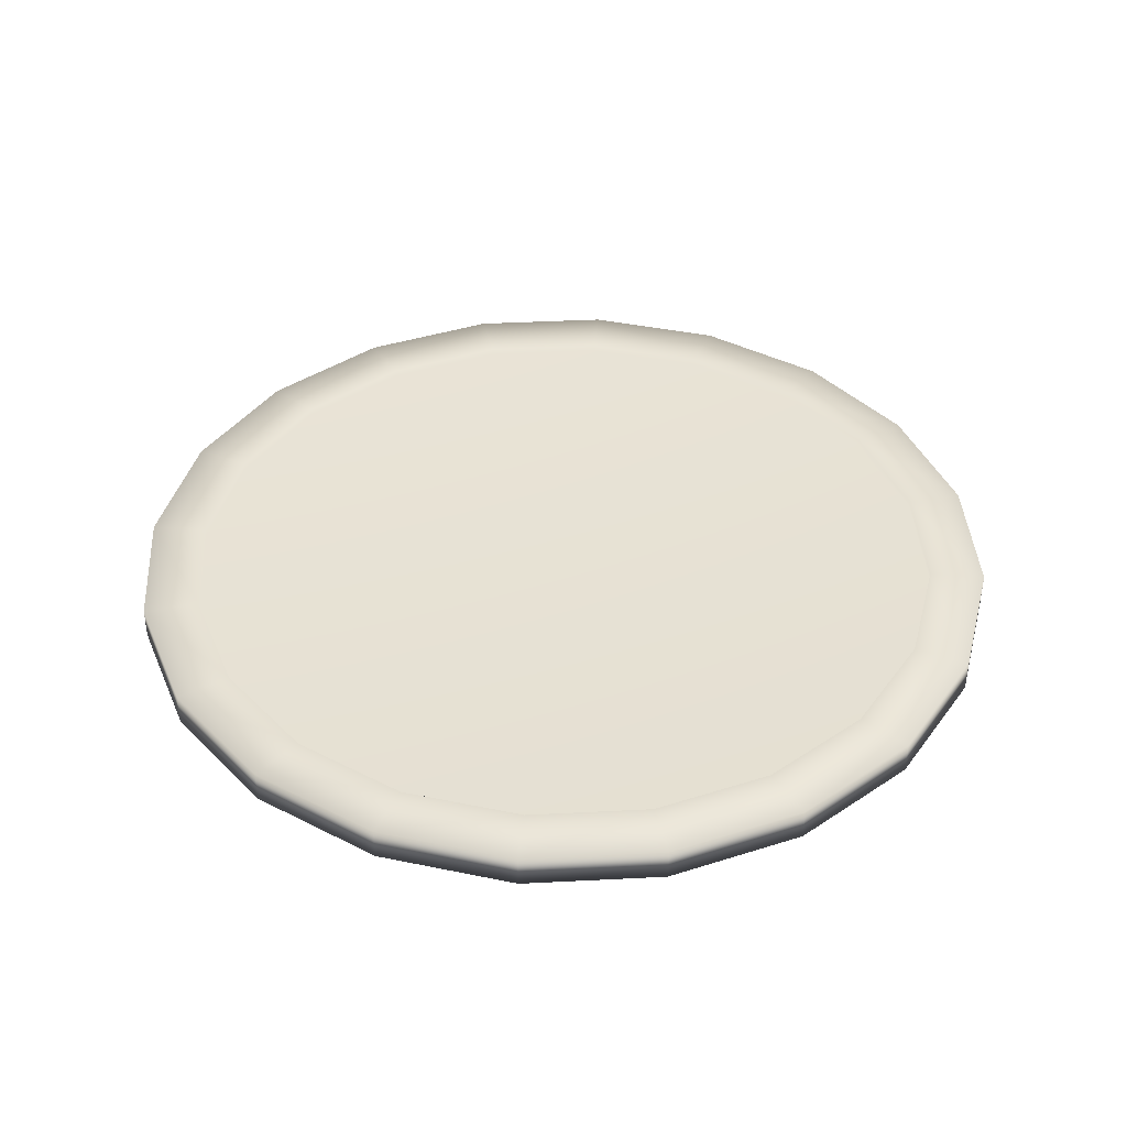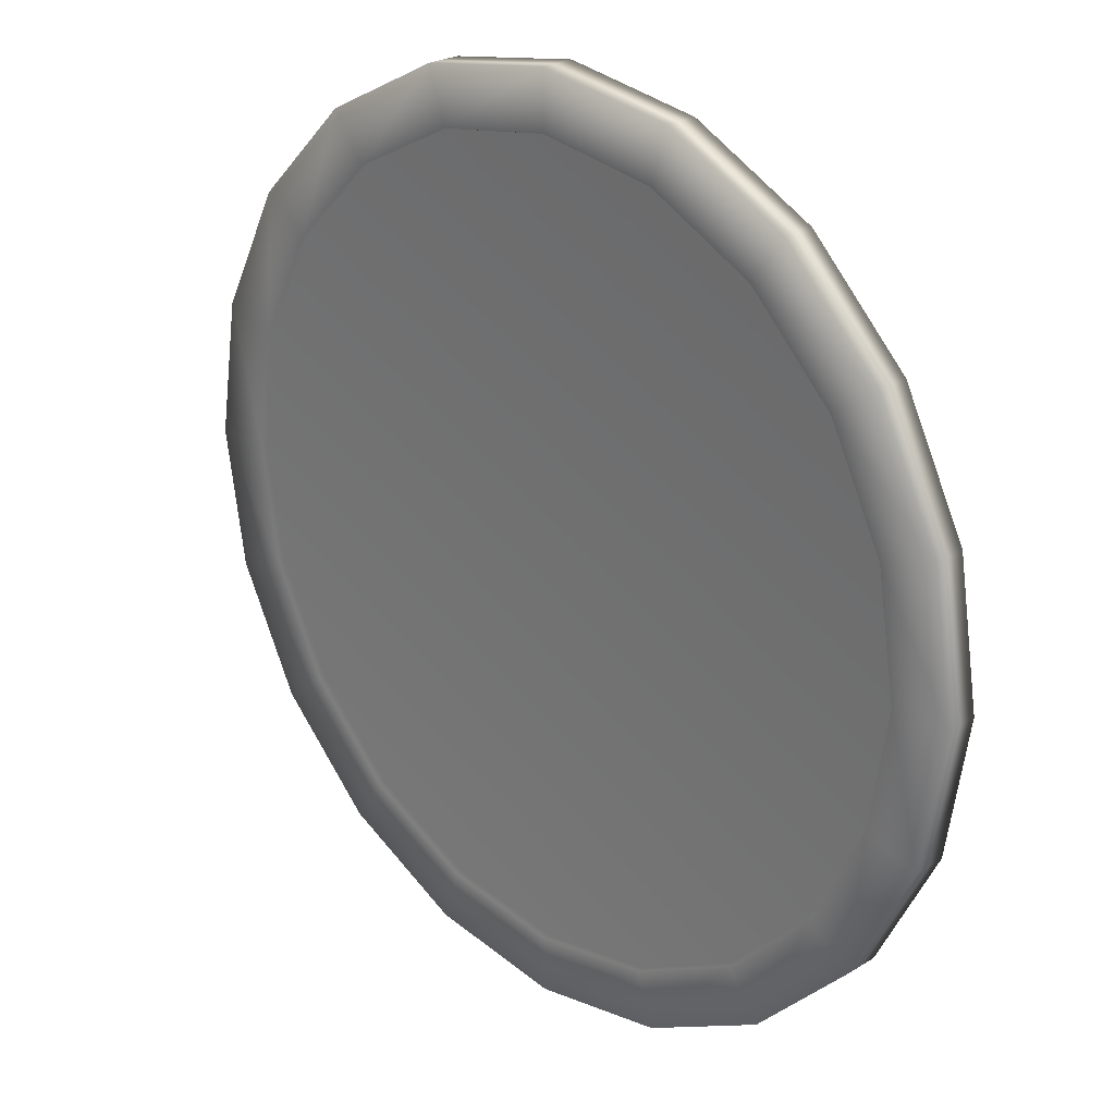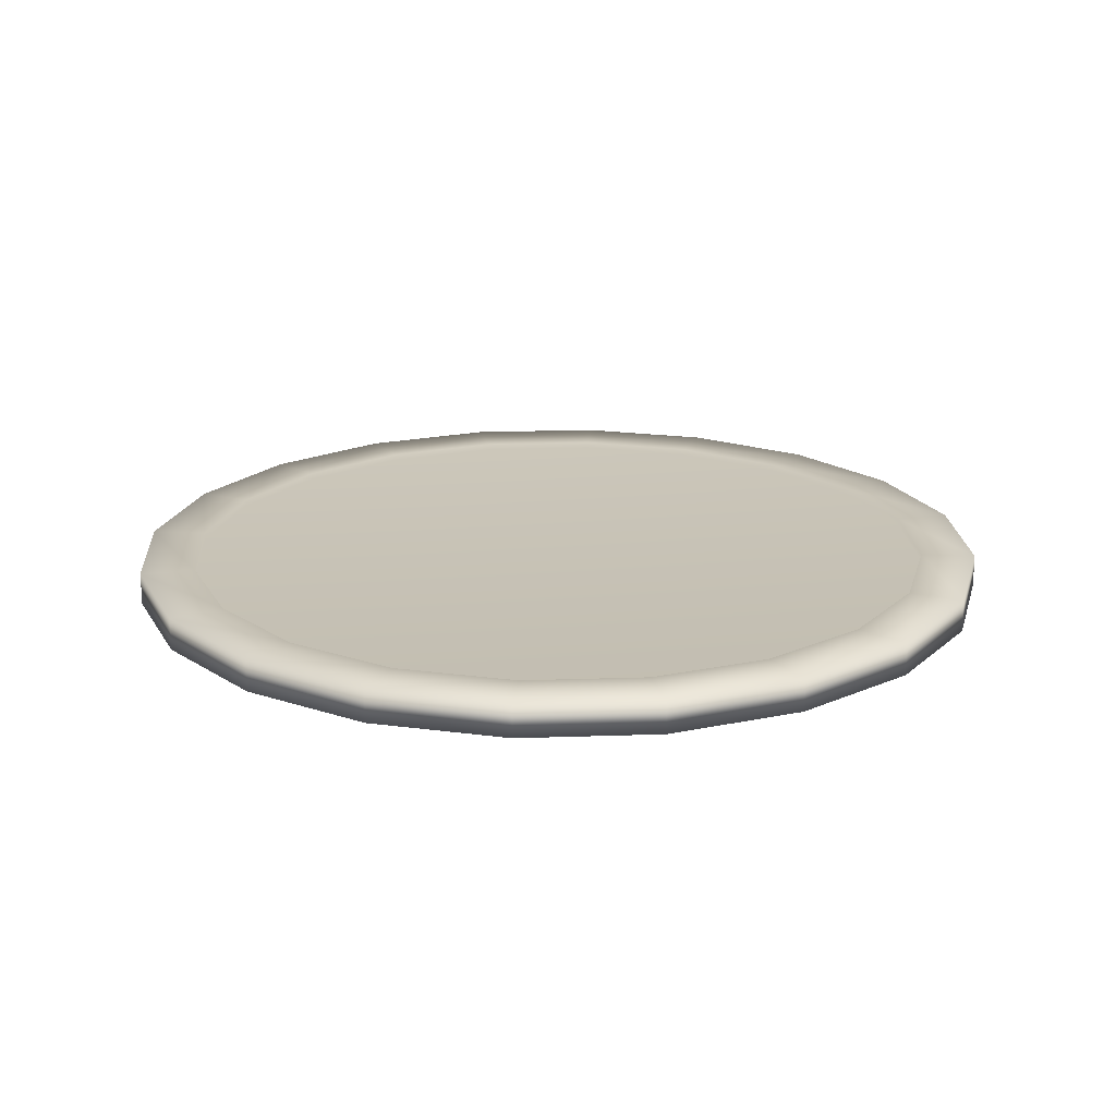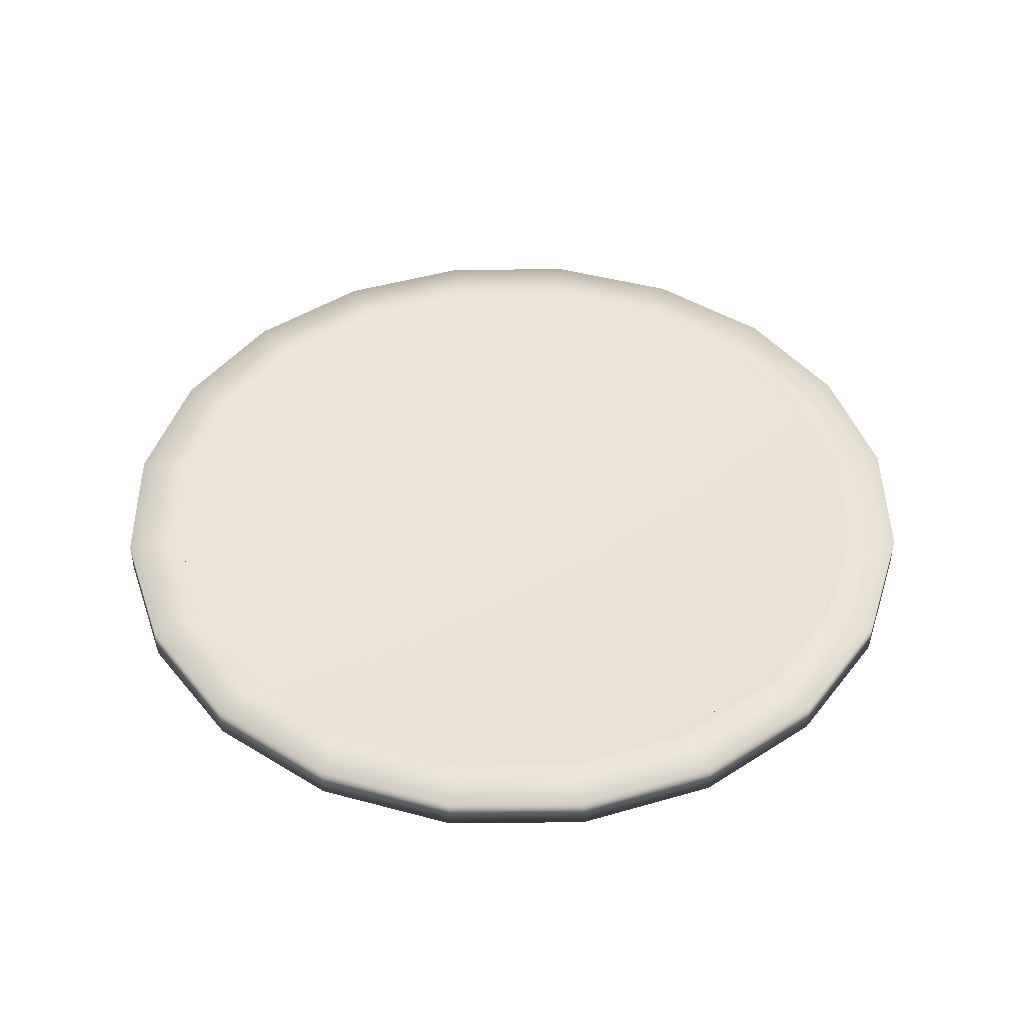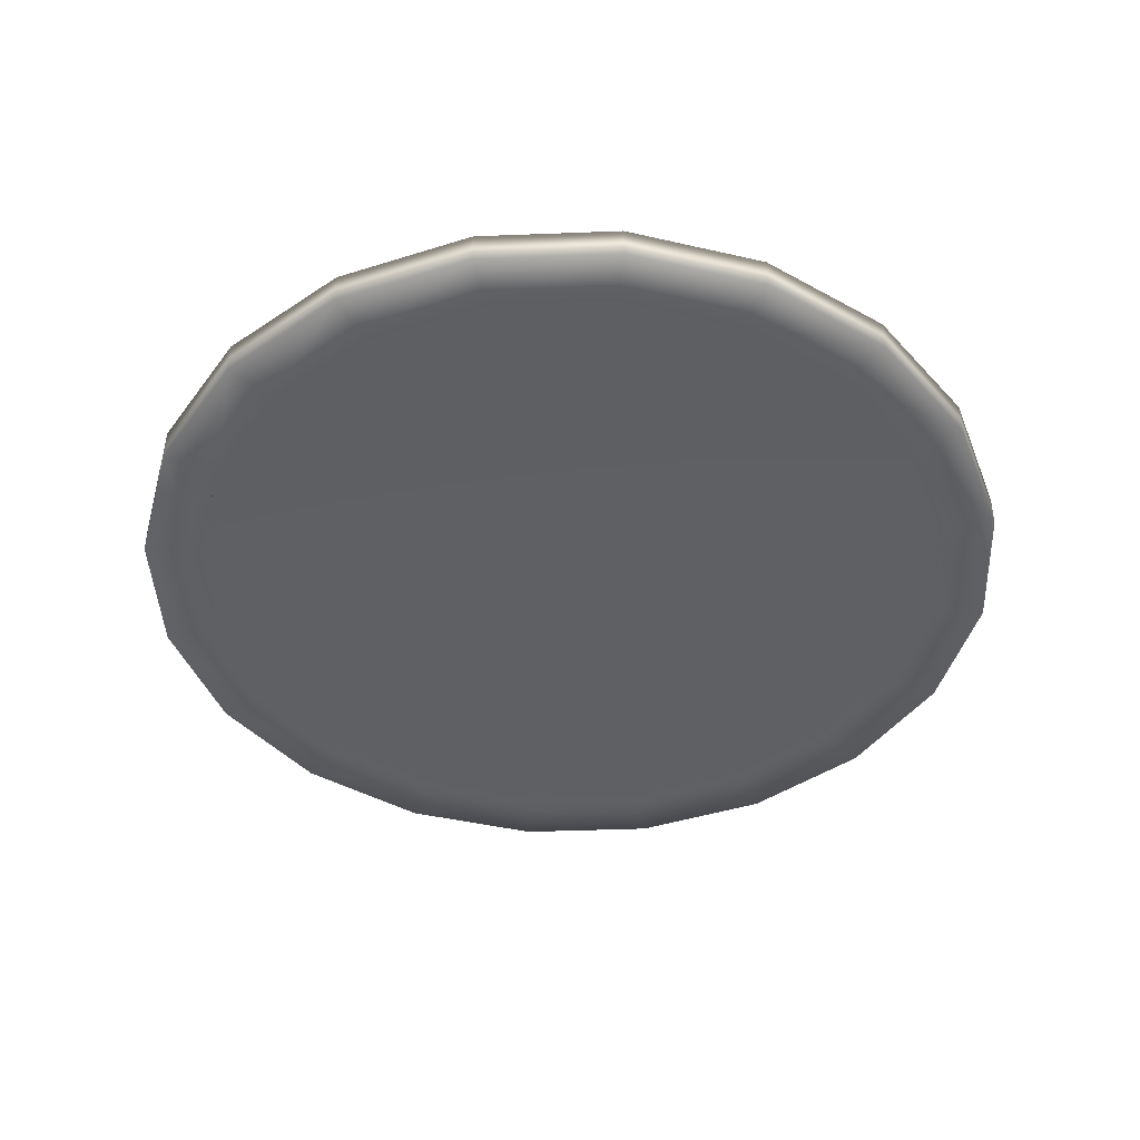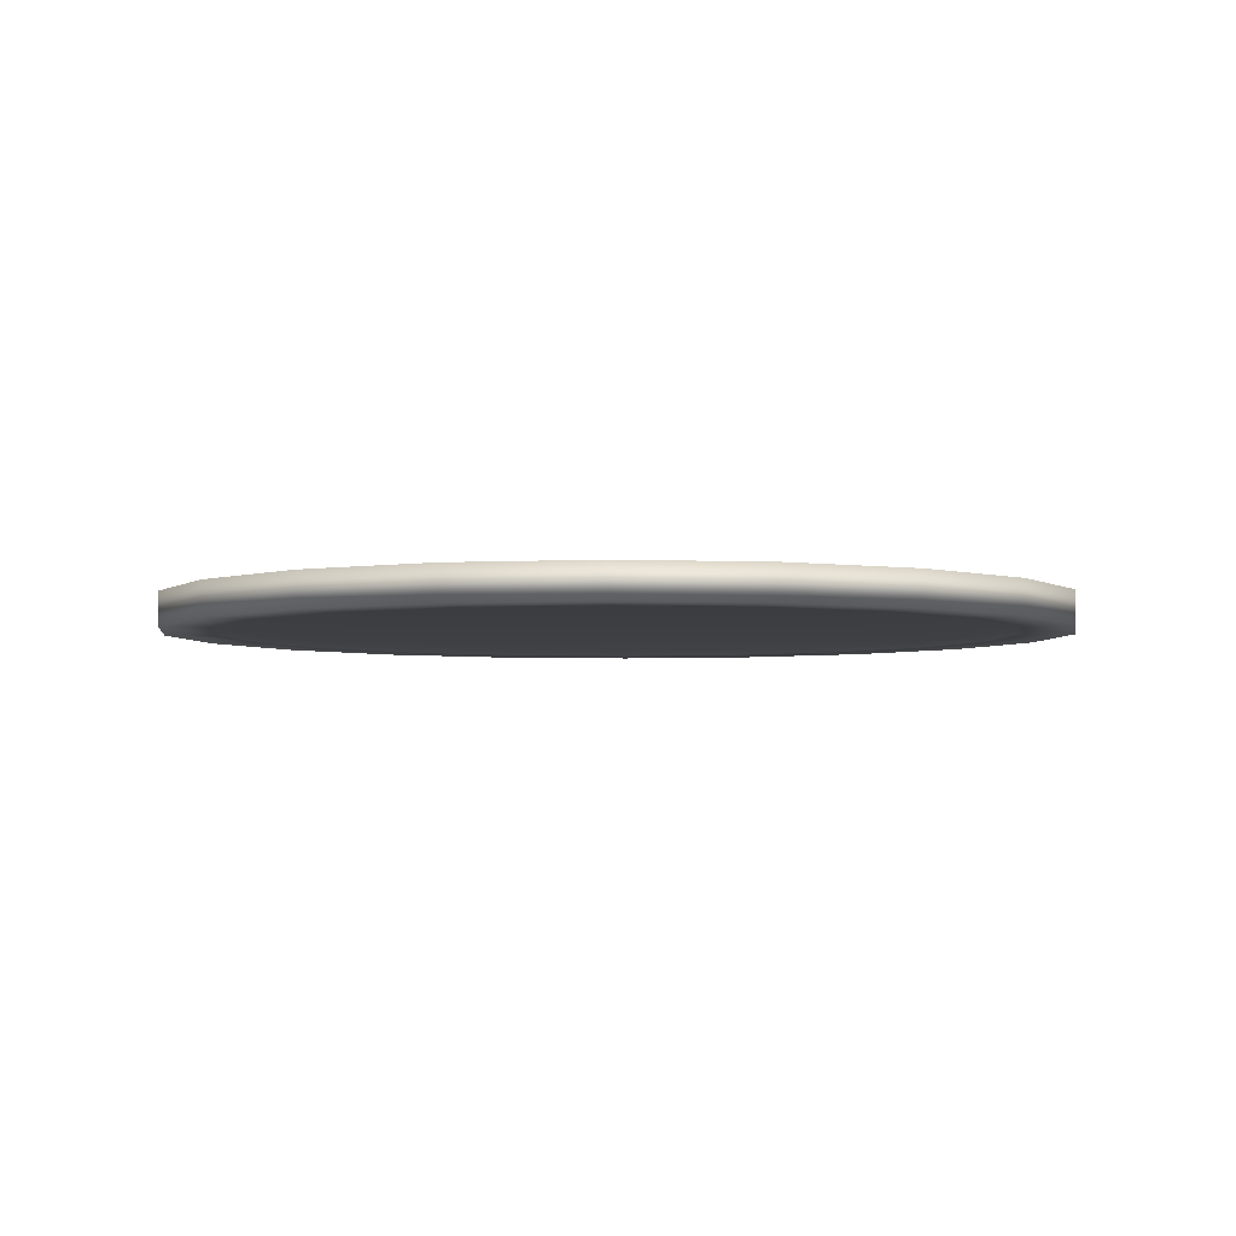
<metadata>
{"format":"obj","ext":"obj","renderer":"f3d","projection":"perspective","resolution":1024,"background":"white","views":[{"elev":39.9,"azim":-120.6,"up":"+Z"},{"elev":24.6,"azim":-135.2,"up":"+Y"},{"elev":19.3,"azim":-138.7,"up":"+Z"},{"elev":44.8,"azim":-81.6,"up":"+Z"},{"elev":-42.9,"azim":-114.4,"up":"+Z"},{"elev":-3.9,"azim":37.2,"up":"+Z"}]}
</metadata>
<code>
g default
v 4.591 2.22 -0.03713
v 4.449 2.499 -0.03713
v 4.228 2.72 -0.03713
v 3.949 2.862 -0.03713
v 3.64 2.911 -0.03713
v 3.331 2.862 -0.03713
v 3.052 2.72 -0.03713
v 2.831 2.499 -0.03713
v 2.689 2.22 -0.03713
v 2.64 1.911 -0.03713
v 2.689 1.602 -0.03713
v 2.831 1.323 -0.03713
v 3.052 1.102 -0.03713
v 3.331 0.9598 -0.03713
v 3.64 0.9108 -0.03713
v 3.949 0.9598 -0.03713
v 4.228 1.102 -0.03713
v 4.449 1.323 -0.03713
v 4.591 1.602 -0.03713
v 4.64 1.911 -0.03713
v 4.591 2.22 0.03713
v 4.449 2.499 0.03713
v 4.228 2.72 0.03713
v 3.949 2.862 0.03713
v 3.64 2.911 0.03713
v 3.331 2.862 0.03713
v 3.052 2.72 0.03713
v 2.831 2.499 0.03713
v 2.689 2.22 0.03713
v 2.64 1.911 0.03713
v 2.689 1.602 0.03713
v 2.831 1.323 0.03713
v 3.052 1.102 0.03713
v 3.331 0.9598 0.03713
v 3.64 0.9108 0.03713
v 3.949 0.9598 0.03713
v 4.228 1.102 0.03713
v 4.449 1.323 0.03713
v 4.591 1.602 0.03713
v 4.64 1.911 0.03713
v 4.471 2.181 -0.03713
v 4.347 2.424 -0.03713
v 4.153 2.618 -0.03713
v 3.91 2.742 -0.03713
v 3.64 2.784 -0.03713
v 3.37 2.742 -0.03713
v 3.127 2.618 -0.03713
v 2.933 2.424 -0.03713
v 2.809 2.181 -0.03713
v 2.766 1.911 -0.03713
v 2.809 1.641 -0.03713
v 2.933 1.397 -0.03713
v 3.127 1.204 -0.03713
v 3.37 1.08 -0.03713
v 3.64 1.037 -0.03713
v 3.91 1.08 -0.03713
v 4.153 1.204 -0.03713
v 4.347 1.397 -0.03713
v 4.471 1.641 -0.03713
v 4.514 1.911 -0.03713
v 4.471 2.181 0.03713
v 4.347 2.424 0.03713
v 4.153 2.618 0.03713
v 3.91 2.742 0.03713
v 3.64 2.784 0.03713
v 3.37 2.742 0.03713
v 3.127 2.618 0.03713
v 2.933 2.424 0.03713
v 2.809 2.181 0.03713
v 2.766 1.911 0.03713
v 2.809 1.641 0.03713
v 2.933 1.397 0.03713
v 3.127 1.204 0.03713
v 3.37 1.08 0.03713
v 3.64 1.037 0.03713
v 3.91 1.08 0.03713
v 4.153 1.204 0.03713
v 4.347 1.397 0.03713
v 4.471 1.641 0.03713
v 4.514 1.911 0.03713
v 4.471 2.181 -0.02205
v 4.347 2.424 -0.02205
v 3.64 1.911 -0.02205
v 4.153 2.618 -0.02205
v 3.91 2.742 -0.02205
v 3.64 2.784 -0.02205
v 3.37 2.742 -0.02205
v 3.127 2.618 -0.02205
v 2.933 2.424 -0.02205
v 2.809 2.181 -0.02205
v 2.766 1.911 -0.02205
v 2.809 1.641 -0.02205
v 2.933 1.397 -0.02205
v 3.127 1.204 -0.02205
v 3.37 1.08 -0.02205
v 3.64 1.037 -0.02205
v 3.91 1.08 -0.02205
v 4.153 1.204 -0.02205
v 4.347 1.397 -0.02205
v 4.471 1.641 -0.02205
v 4.514 1.911 -0.02205
v 4.471 2.181 0.02205
v 4.347 2.424 0.02205
v 3.64 1.911 0.02205
v 4.153 2.618 0.02205
v 3.91 2.742 0.02205
v 3.64 2.784 0.02205
v 3.37 2.742 0.02205
v 3.127 2.618 0.02205
v 2.933 2.424 0.02205
v 2.809 2.181 0.02205
v 2.766 1.911 0.02205
v 2.809 1.641 0.02205
v 2.933 1.397 0.02205
v 3.127 1.204 0.02205
v 3.37 1.08 0.02205
v 3.64 1.037 0.02205
v 3.91 1.08 0.02205
v 4.153 1.204 0.02205
v 4.347 1.397 0.02205
v 4.471 1.641 0.02205
v 4.514 1.911 0.02205
g pCylinder1
f 1 2 22 21
f 2 3 23 22
f 3 4 24 23
f 4 5 25 24
f 5 6 26 25
f 6 7 27 26
f 7 8 28 27
f 8 9 29 28
f 9 10 30 29
f 10 11 31 30
f 11 12 32 31
f 12 13 33 32
f 13 14 34 33
f 14 15 35 34
f 15 16 36 35
f 16 17 37 36
f 17 18 38 37
f 18 19 39 38
f 19 20 40 39
f 20 1 21 40
f 82 81 83
f 84 82 83
f 85 84 83
f 86 85 83
f 87 86 83
f 88 87 83
f 89 88 83
f 90 89 83
f 91 90 83
f 92 91 83
f 93 92 83
f 94 93 83
f 95 94 83
f 96 95 83
f 97 96 83
f 98 97 83
f 99 98 83
f 100 99 83
f 101 100 83
f 81 101 83
f 102 103 104
f 103 105 104
f 105 106 104
f 106 107 104
f 107 108 104
f 108 109 104
f 109 110 104
f 110 111 104
f 111 112 104
f 112 113 104
f 113 114 104
f 114 115 104
f 115 116 104
f 116 117 104
f 117 118 104
f 118 119 104
f 119 120 104
f 120 121 104
f 121 122 104
f 122 102 104
f 2 1 41 42
f 3 2 42 43
f 4 3 43 44
f 5 4 44 45
f 6 5 45 46
f 7 6 46 47
f 8 7 47 48
f 9 8 48 49
f 10 9 49 50
f 11 10 50 51
f 12 11 51 52
f 13 12 52 53
f 14 13 53 54
f 15 14 54 55
f 16 15 55 56
f 17 16 56 57
f 18 17 57 58
f 19 18 58 59
f 20 19 59 60
f 1 20 60 41
f 21 22 62 61
f 22 23 63 62
f 23 24 64 63
f 24 25 65 64
f 25 26 66 65
f 26 27 67 66
f 27 28 68 67
f 28 29 69 68
f 29 30 70 69
f 30 31 71 70
f 31 32 72 71
f 32 33 73 72
f 33 34 74 73
f 34 35 75 74
f 35 36 76 75
f 36 37 77 76
f 37 38 78 77
f 38 39 79 78
f 39 40 80 79
f 40 21 61 80
f 42 41 81 82
f 43 42 82 84
f 44 43 84 85
f 45 44 85 86
f 46 45 86 87
f 47 46 87 88
f 48 47 88 89
f 49 48 89 90
f 50 49 90 91
f 51 50 91 92
f 52 51 92 93
f 53 52 93 94
f 54 53 94 95
f 55 54 95 96
f 56 55 96 97
f 57 56 97 98
f 58 57 98 99
f 59 58 99 100
f 60 59 100 101
f 41 60 101 81
f 61 62 103 102
f 62 63 105 103
f 63 64 106 105
f 64 65 107 106
f 65 66 108 107
f 66 67 109 108
f 67 68 110 109
f 68 69 111 110
f 69 70 112 111
f 70 71 113 112
f 71 72 114 113
f 72 73 115 114
f 73 74 116 115
f 74 75 117 116
f 75 76 118 117
f 76 77 119 118
f 77 78 120 119
f 78 79 121 120
f 79 80 122 121
f 80 61 102 122

</code>
